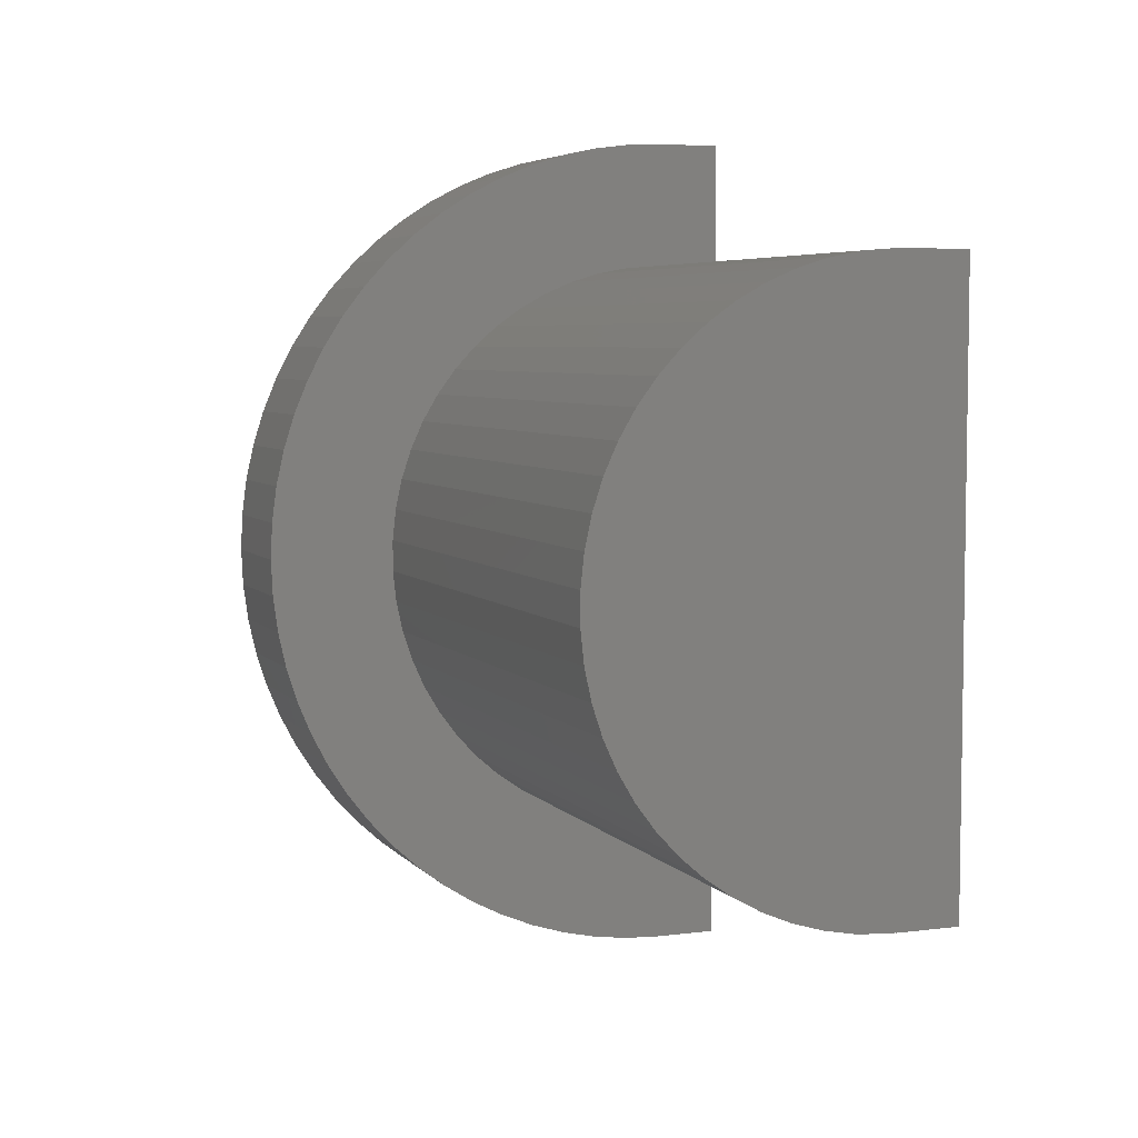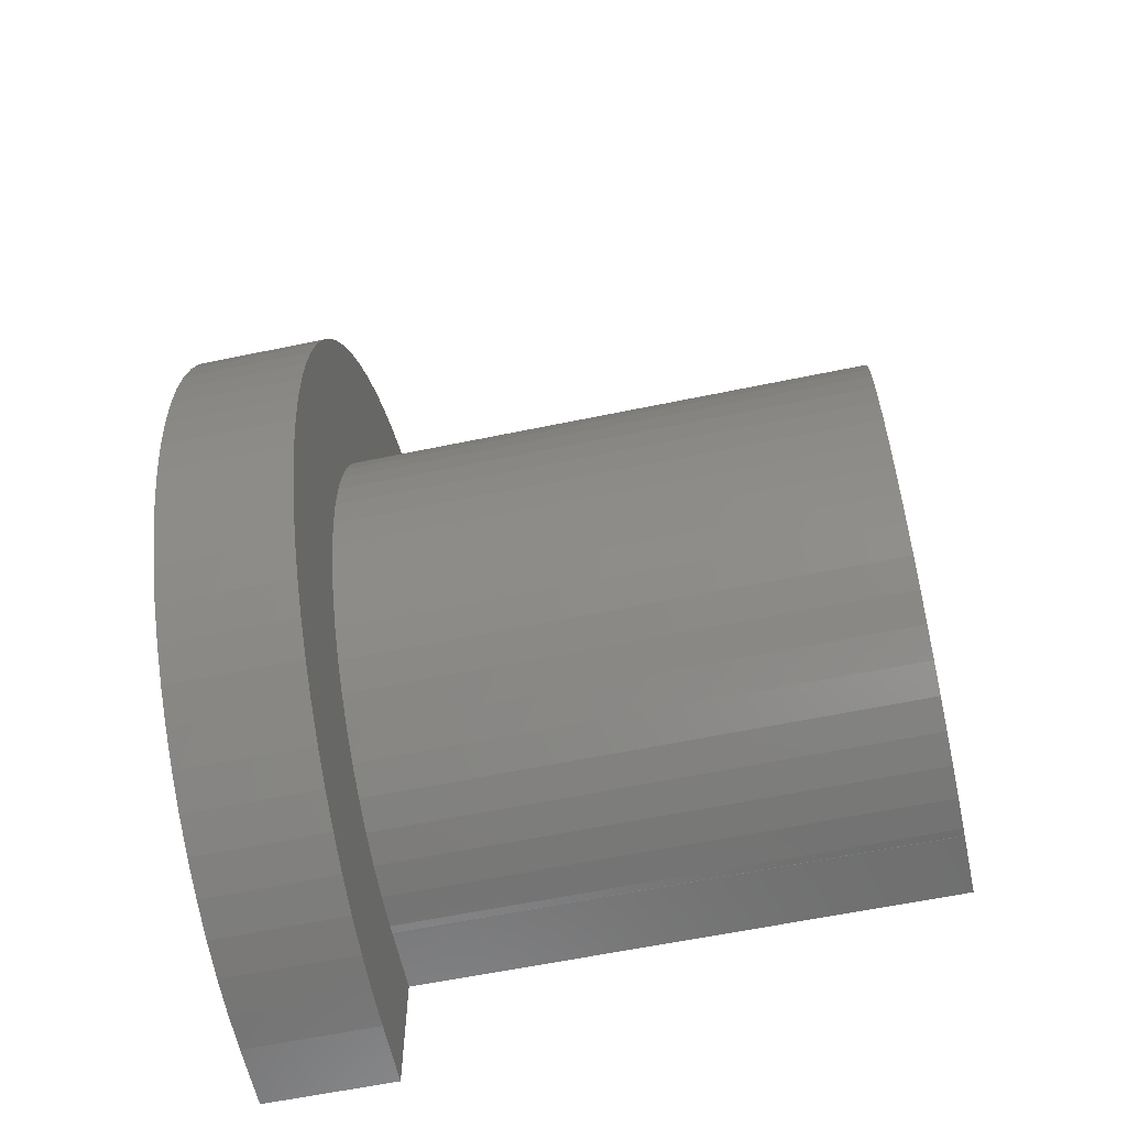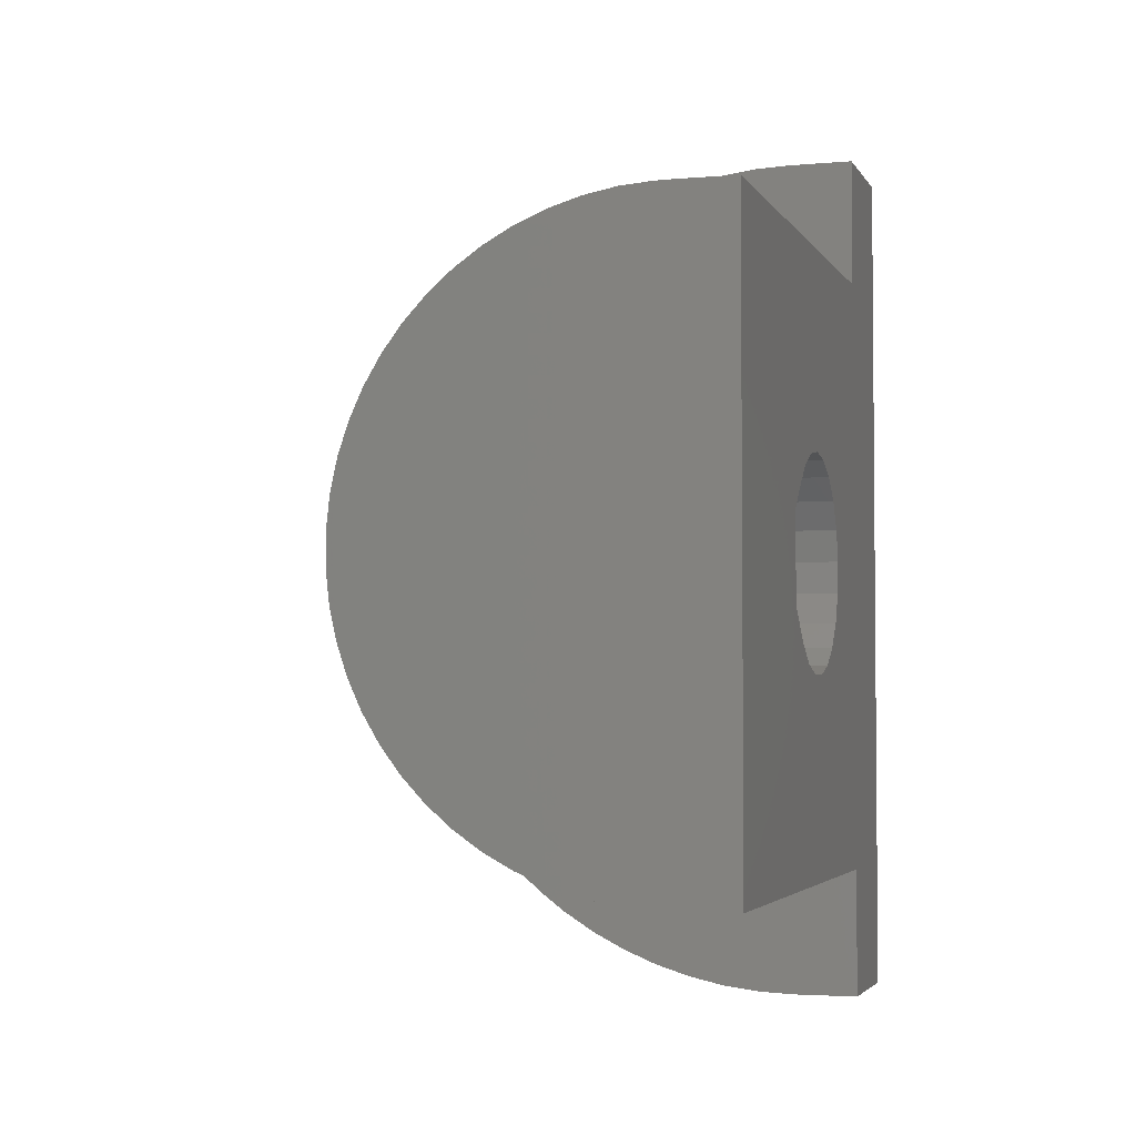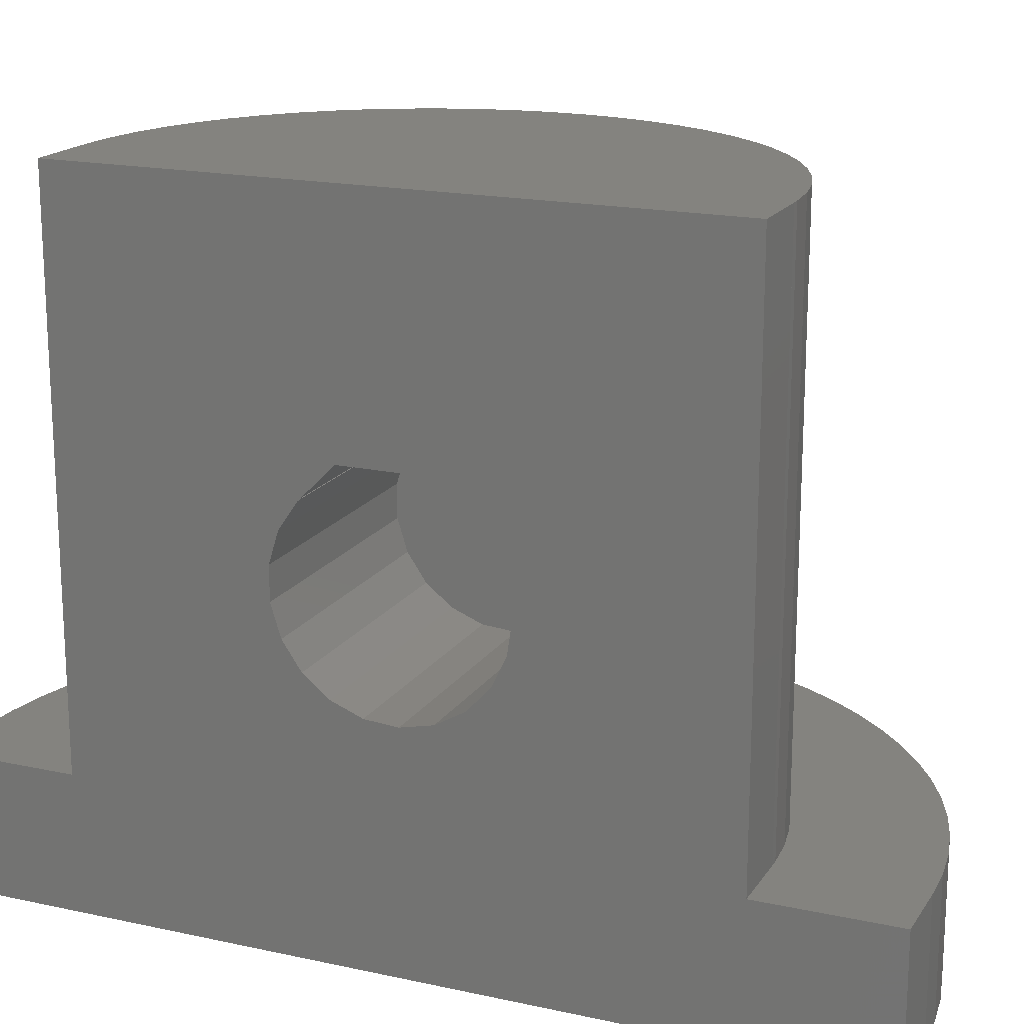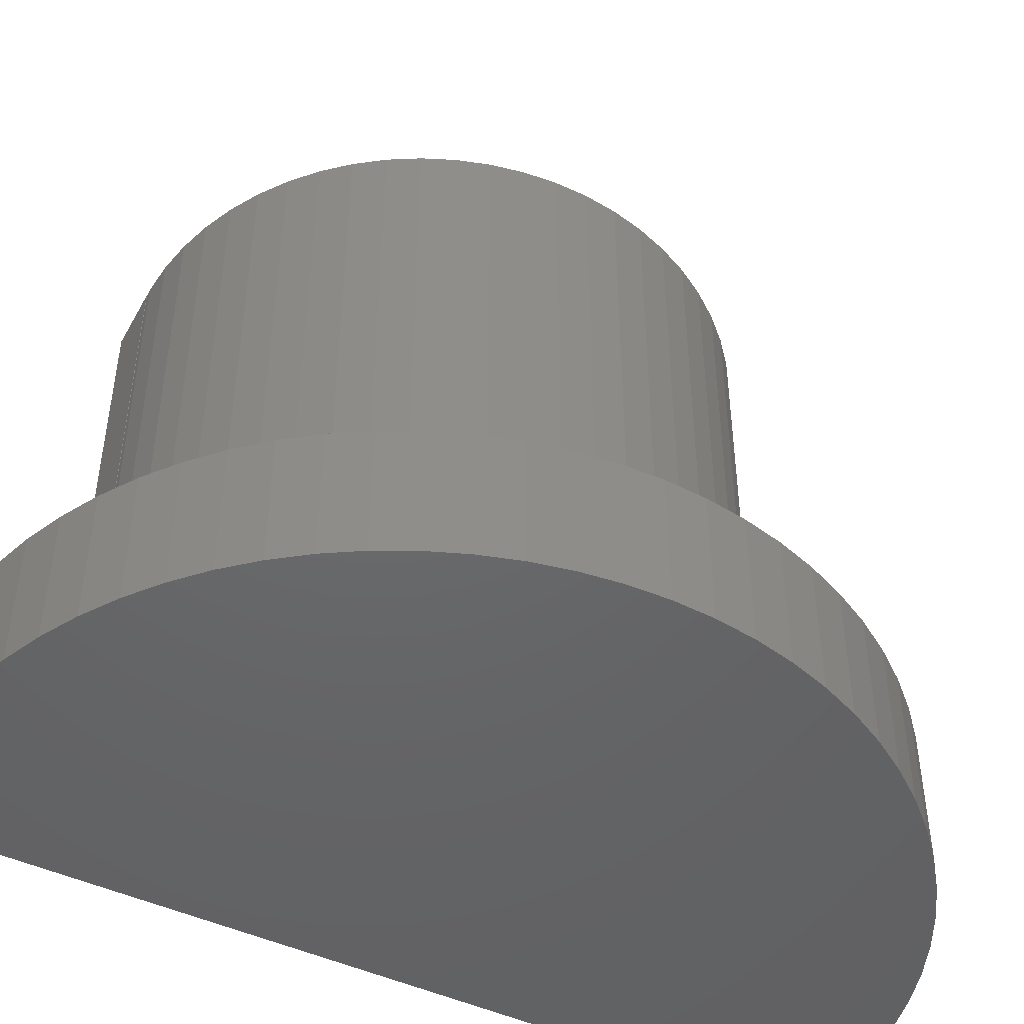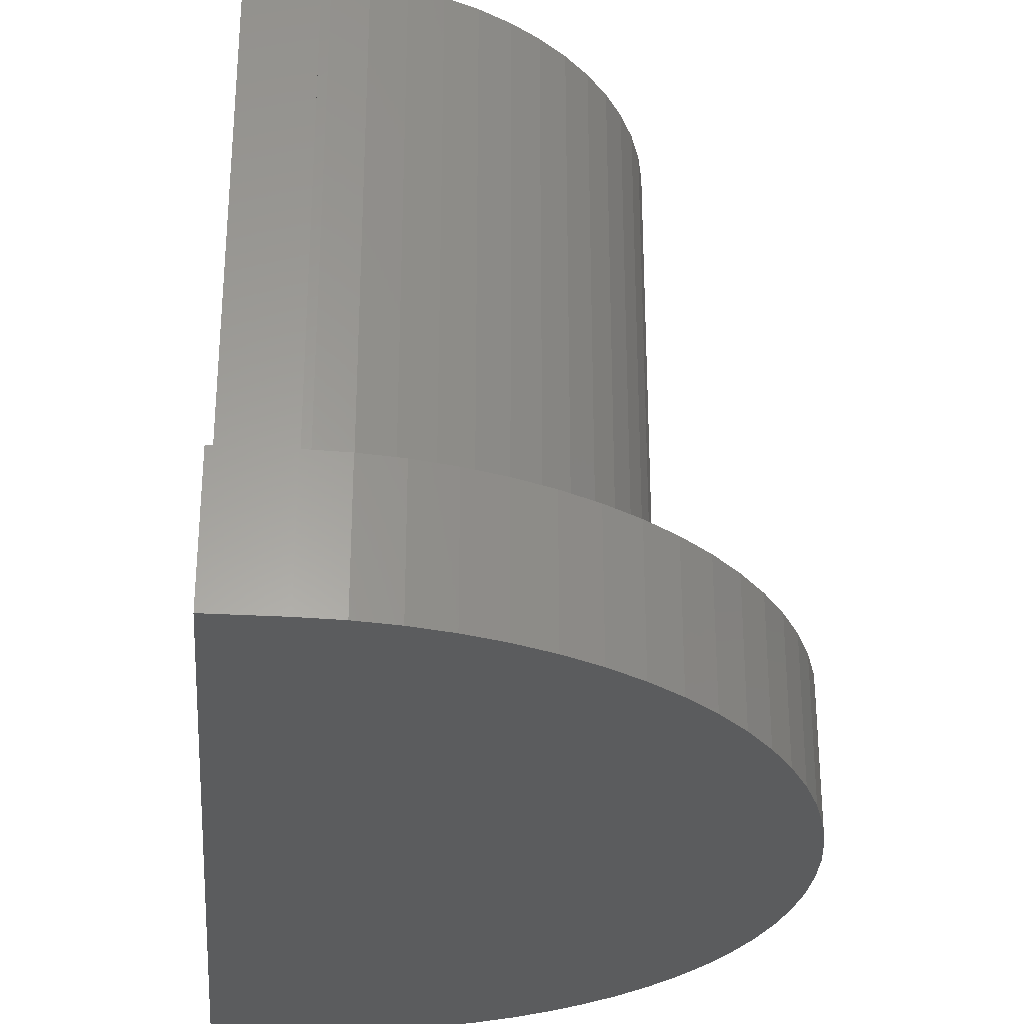
<metadata>
{"format":"stl","ext":"stl","renderer":"f3d","projection":"perspective","resolution":1024,"background":"white","views":[{"elev":5.5,"azim":-21.3,"up":"+Y"},{"elev":-60.7,"azim":-78.0,"up":"+Y"},{"elev":-3.3,"azim":16.8,"up":"+Y"},{"elev":17.9,"azim":113.2,"up":"+Z"},{"elev":-47.1,"azim":-117.8,"up":"+Z"},{"elev":-29.3,"azim":175.1,"up":"+Z"}]}
</metadata>
<code>
# stl→obj: 196 verts, 388 faces
v -0.04492 -4.72 0
v -0.04492 4.72 0
v 0.3844 5.113 0
v 0.3844 -5.113 0
v 0.3844 -5.113 2
v -0.04492 -4.72 2
v 1.414 -3.349 2
v 1.076 -2.984 2
v -0.04492 4.72 2
v 0.3844 5.113 2
v 1.076 2.984 2
v 1.414 3.349 2
v -0.4383 -4.291 0
v -0.4383 -4.291 2
v -0.4383 4.291 0
v -0.4383 4.291 2
v -0.7928 -3.829 0
v -0.7928 -3.829 2
v -0.7928 3.829 0
v 0.7793 -2.584 2
v -0.7928 3.829 2
v 0.7793 2.584 2
v -1.106 -3.337 0
v -1.106 -3.337 2
v -1.106 3.337 0
v 0.5266 -2.156 2
v -1.106 3.337 2
v 0.5266 2.156 2
v -1.375 -2.821 0
v -1.375 -2.821 2
v -1.375 2.821 0
v 0.321 -1.702 2
v -1.375 2.821 2
v 0.321 1.702 2
v -1.597 -2.283 0
v -1.597 -2.283 2
v -1.597 2.283 0
v 0.1647 -1.23 2
v -1.597 2.283 2
v 0.1647 1.23 2
v -1.773 -1.728 0
v -1.773 -1.728 2
v -1.773 1.728 0
v -1.773 1.728 2
v -1.899 -1.159 0
v -1.899 -1.159 2
v -1.899 1.159 0
v 0.05952 -0.7436 2
v -1.899 1.159 2
v 0.05952 0.7436 2
v -1.975 -0.5818 0
v -1.975 -0.5818 2
v -1.975 0.5818 0
v 0.006635 -0.2488 2
v -1.975 0.5818 2
v 0.006635 0.2488 2
v -2 0 0
v -2 0 2
v 0.006635 -0.2488 10.2
v 0.05952 -0.7436 10.2
v 0.006635 0.2488 10.2
v 0.05952 0.7436 10.2
v 0.1647 -1.23 10.2
v 0.1647 1.23 10.2
v 0.321 -1.702 10.2
v 0.321 1.702 10.2
v 0.5266 -2.156 10.2
v 0.5266 2.156 10.2
v 0.8464 5.468 0
v 0.8464 -5.468 0
v 0.8464 -5.468 2
v 1.788 -3.677 2
v 0.8464 5.468 2
v 1.788 3.677 2
v 0.7793 -2.584 10.2
v 0.7793 2.584 10.2
v 1.076 -2.984 10.2
v 1.076 2.984 10.2
v 1.338 5.781 0
v 1.338 -5.781 0
v 1.338 -5.781 2
v 2.195 -3.963 2
v 1.338 5.781 2
v 2.195 3.963 2
v 1.414 -3.349 10.2
v 1.414 3.349 10.2
v 1.854 6.05 0
v 1.854 -6.05 0
v 1.854 -6.05 2
v 2.631 -4.204 2
v 1.854 6.05 2
v 2.631 4.204 2
v 1.788 -3.677 10.2
v 1.788 3.677 10.2
v 2.195 -3.963 10.2
v 2.195 3.963 10.2
v 2.392 6.272 0
v 2.392 -6.272 0
v 2.392 -6.272 2
v 3.089 -4.398 2
v 2.392 6.272 2
v 3.089 4.398 2
v 2 -0.3672 3.491
v 2 0.1233 3.455
v 2 1.155 6.254
v 5.675 -0.3672 3.491
v 5.675 -0.825 3.671
v 2 -0.6834 6.75
v 2 0.6834 6.75
v 5.675 0.6834 6.75
v 5.675 -0.6834 6.75
v 5.675 -1.167 6.267
v 2 -0.825 3.671
v 5.675 -1.21 3.978
v 2 -1.161 6.261
v 2 -1.167 6.267
v 5.675 -1.161 6.261
v 2 -1.21 3.978
v 2 -1.21 6.222
v 5.675 -1.21 6.222
v 5.675 -1.487 5.816
v 2 -1.487 4.384
v 5.675 -1.487 4.384
v 2 -1.487 5.816
v 5.675 -1.632 5.346
v 2 -1.632 4.854
v 2 -1.632 5.346
v 5.675 -1.632 4.854
v 2 0.6028 3.564
v 5.675 0.1053 3.456
v 5.675 0.1233 3.455
v 2 1.029 3.81
v 5.675 0.6028 3.564
v 2 1.167 6.267
v 5.675 0.7012 6.732
v 2 1.363 4.171
v 5.675 1.029 3.81
v 5.675 1.363 4.171
v 2 1.577 4.614
v 2 1.363 6.029
v 5.675 1.155 6.254
v 2 1.65 5.1
v 2 1.577 5.586
v 5.675 1.167 6.267
v 5.675 1.577 4.614
v 5.675 1.363 6.029
v 5.675 1.65 5.1
v 5.675 1.577 5.586
v 2.631 -4.204 10.2
v 2.631 4.204 10.2
v 2.947 6.448 0
v 2.947 -6.448 0
v 2.947 -6.448 2
v 2.947 6.448 2
v 3.089 -4.398 10.2
v 3.089 4.398 10.2
v 3.516 6.574 0
v 3.516 -6.574 0
v 3.516 -6.574 2
v 3.566 -4.541 2
v 3.566 4.541 2
v 3.516 6.574 2
v 3.566 -4.541 10.2
v 3.566 4.541 10.2
v 4.093 6.65 0
v 4.093 -6.65 0
v 4.093 -6.65 2
v 4.055 -4.634 2
v 4.055 4.634 2
v 4.093 6.65 2
v 4.055 -4.634 10.2
v 4.055 4.634 10.2
v 4.551 -4.673 10.2
v 4.675 -4.67 10.2
v 4.551 -4.673 2
v 4.551 4.673 10.2
v 4.551 4.673 2
v 4.675 4.67 10.2
v 4.675 6.675 0
v 4.675 -6.675 0
v 4.675 -6.675 2
v 4.675 6.675 2
v 4.675 -4.67 2
v 4.675 -4.675 2
v 4.675 4.67 2
v 4.675 4.675 2
v 5.675 -4.675 10.2
v 4.675 -4.675 10.2
v 5.675 -4.675 2
v 5.675 -6.675 2
v 5.675 6.675 0
v 5.675 -6.675 0
v 5.675 4.675 10.2
v 4.675 4.675 10.2
v 5.675 4.675 2
v 5.675 6.675 2
f 1 2 3
f 1 4 5
f 1 5 6
f 1 3 4
f 6 5 7
f 6 7 8
f 2 9 3
f 9 10 3
f 9 11 12
f 9 12 10
f 13 1 14
f 13 2 1
f 13 15 2
f 14 1 6
f 14 6 8
f 15 9 2
f 15 16 9
f 16 11 9
f 17 13 18
f 17 15 13
f 17 19 15
f 18 13 14
f 18 14 8
f 18 8 20
f 19 16 15
f 19 21 16
f 21 22 11
f 21 11 16
f 23 17 24
f 23 19 17
f 23 25 19
f 24 17 18
f 24 18 20
f 24 20 26
f 25 21 19
f 25 27 21
f 27 28 22
f 27 22 21
f 29 23 30
f 29 25 23
f 29 31 25
f 30 23 24
f 30 24 26
f 30 26 32
f 31 27 25
f 31 33 27
f 33 34 28
f 33 28 27
f 35 29 36
f 35 31 29
f 35 37 31
f 36 29 30
f 36 30 32
f 36 32 38
f 37 33 31
f 37 39 33
f 39 40 34
f 39 34 33
f 41 35 42
f 41 37 35
f 41 43 37
f 42 35 36
f 42 36 38
f 43 39 37
f 43 44 39
f 44 40 39
f 45 41 46
f 45 43 41
f 45 47 43
f 46 41 42
f 46 42 38
f 46 38 48
f 47 44 43
f 47 49 44
f 49 50 40
f 49 40 44
f 51 45 52
f 51 47 45
f 51 53 47
f 52 45 46
f 52 46 48
f 52 48 54
f 53 49 47
f 53 55 49
f 55 56 50
f 55 50 49
f 57 51 58
f 57 53 51
f 57 55 53
f 57 58 55
f 58 51 52
f 58 52 54
f 58 54 56
f 58 56 55
f 59 60 61
f 59 48 60
f 54 59 61
f 54 61 56
f 54 48 59
f 61 60 62
f 56 61 62
f 56 62 50
f 60 63 62
f 60 38 63
f 48 38 60
f 62 63 64
f 50 62 64
f 50 64 40
f 63 65 64
f 63 32 65
f 38 32 63
f 64 65 66
f 40 64 66
f 40 66 34
f 65 67 66
f 65 26 67
f 32 26 65
f 66 67 68
f 34 66 68
f 34 68 28
f 4 3 69
f 4 70 71
f 4 71 5
f 4 69 70
f 5 71 72
f 5 72 7
f 3 10 69
f 10 73 69
f 10 12 74
f 10 74 73
f 67 75 68
f 67 20 75
f 26 20 67
f 68 75 76
f 28 68 76
f 28 76 22
f 75 77 76
f 75 8 77
f 20 8 75
f 76 77 78
f 22 76 78
f 22 78 11
f 70 69 79
f 70 80 81
f 70 81 71
f 70 79 80
f 71 81 82
f 71 82 72
f 69 73 79
f 73 83 79
f 73 74 84
f 73 84 83
f 77 85 78
f 77 7 85
f 8 7 77
f 78 85 86
f 11 78 86
f 11 86 12
f 80 79 87
f 80 88 89
f 80 89 81
f 80 87 88
f 81 89 90
f 81 90 82
f 79 83 87
f 83 91 87
f 83 84 92
f 83 92 91
f 85 93 86
f 7 93 85
f 7 72 93
f 86 93 94
f 86 94 74
f 12 86 74
f 93 95 94
f 72 95 93
f 72 82 95
f 94 95 96
f 94 96 84
f 74 94 84
f 88 87 97
f 88 98 99
f 88 99 89
f 88 97 98
f 89 99 100
f 89 100 90
f 87 91 97
f 91 101 97
f 91 92 102
f 91 102 101
f 103 104 105
f 103 106 104
f 103 107 106
f 108 109 110
f 108 105 109
f 108 111 112
f 108 110 111
f 113 103 105
f 113 107 103
f 113 114 107
f 115 105 108
f 116 108 112
f 116 115 108
f 116 117 115
f 116 112 117
f 118 113 105
f 118 105 115
f 118 114 113
f 119 115 117
f 119 117 120
f 119 120 121
f 122 118 115
f 122 114 118
f 122 123 114
f 124 115 119
f 124 119 121
f 124 121 125
f 126 122 127
f 126 127 128
f 126 123 122
f 126 128 123
f 127 115 124
f 127 122 115
f 127 124 125
f 127 125 128
f 104 129 105
f 104 106 130
f 104 130 131
f 104 131 129
f 129 132 105
f 129 131 133
f 129 133 132
f 109 105 134
f 109 134 135
f 109 135 110
f 132 136 105
f 132 133 137
f 132 137 138
f 132 138 136
f 105 136 139
f 105 140 141
f 105 139 142
f 105 143 140
f 105 142 143
f 105 141 144
f 105 144 134
f 134 144 135
f 136 138 145
f 136 145 139
f 140 143 146
f 140 146 141
f 139 145 147
f 139 147 142
f 143 142 148
f 143 148 146
f 142 147 148
f 95 149 96
f 82 149 95
f 82 90 149
f 96 149 150
f 96 150 92
f 84 96 92
f 98 97 151
f 98 152 153
f 98 153 99
f 98 151 152
f 99 153 100
f 97 101 151
f 101 154 151
f 101 102 154
f 149 155 150
f 90 155 149
f 90 100 155
f 150 155 156
f 150 156 102
f 92 150 102
f 152 151 157
f 152 158 159
f 152 159 153
f 152 157 158
f 153 159 160
f 153 160 100
f 151 154 157
f 154 102 161
f 154 162 157
f 154 161 162
f 155 163 156
f 100 163 155
f 100 160 163
f 156 163 164
f 156 164 161
f 102 156 161
f 158 157 165
f 158 166 167
f 158 167 159
f 158 165 166
f 159 168 160
f 159 167 168
f 157 162 165
f 162 161 169
f 162 169 170
f 162 170 165
f 163 171 164
f 160 171 163
f 160 168 171
f 164 171 172
f 164 172 169
f 161 164 169
f 171 173 174
f 171 174 172
f 168 167 175
f 168 173 171
f 168 175 173
f 172 176 177
f 172 174 178
f 172 178 176
f 169 172 177
f 169 177 170
f 166 165 179
f 166 180 181
f 166 181 167
f 166 179 180
f 167 181 175
f 165 170 179
f 170 177 182
f 170 182 179
f 175 174 173
f 175 183 174
f 175 184 183
f 175 181 184
f 176 178 185
f 177 176 185
f 177 185 186
f 177 186 182
f 174 187 178
f 188 187 174
f 184 174 183
f 184 188 174
f 184 187 188
f 184 189 187
f 184 190 189
f 180 179 191
f 180 192 190
f 180 190 181
f 180 191 192
f 181 190 184
f 178 187 193
f 178 193 194
f 185 178 194
f 185 194 186
f 194 193 195
f 186 194 195
f 186 195 182
f 179 182 191
f 182 195 196
f 182 196 191
f 111 110 193
f 120 117 112
f 187 111 193
f 187 112 111
f 187 120 112
f 187 121 120
f 187 125 121
f 189 106 107
f 189 107 114
f 189 114 123
f 189 123 128
f 189 128 125
f 189 125 187
f 189 130 106
f 189 131 130
f 189 191 131
f 192 189 190
f 192 191 189
f 131 195 133
f 131 191 195
f 133 195 137
f 110 135 193
f 135 144 193
f 137 195 138
f 141 146 144
f 144 146 193
f 138 195 145
f 146 148 193
f 145 195 147
f 148 147 195
f 148 195 193
f 195 191 196

</code>
